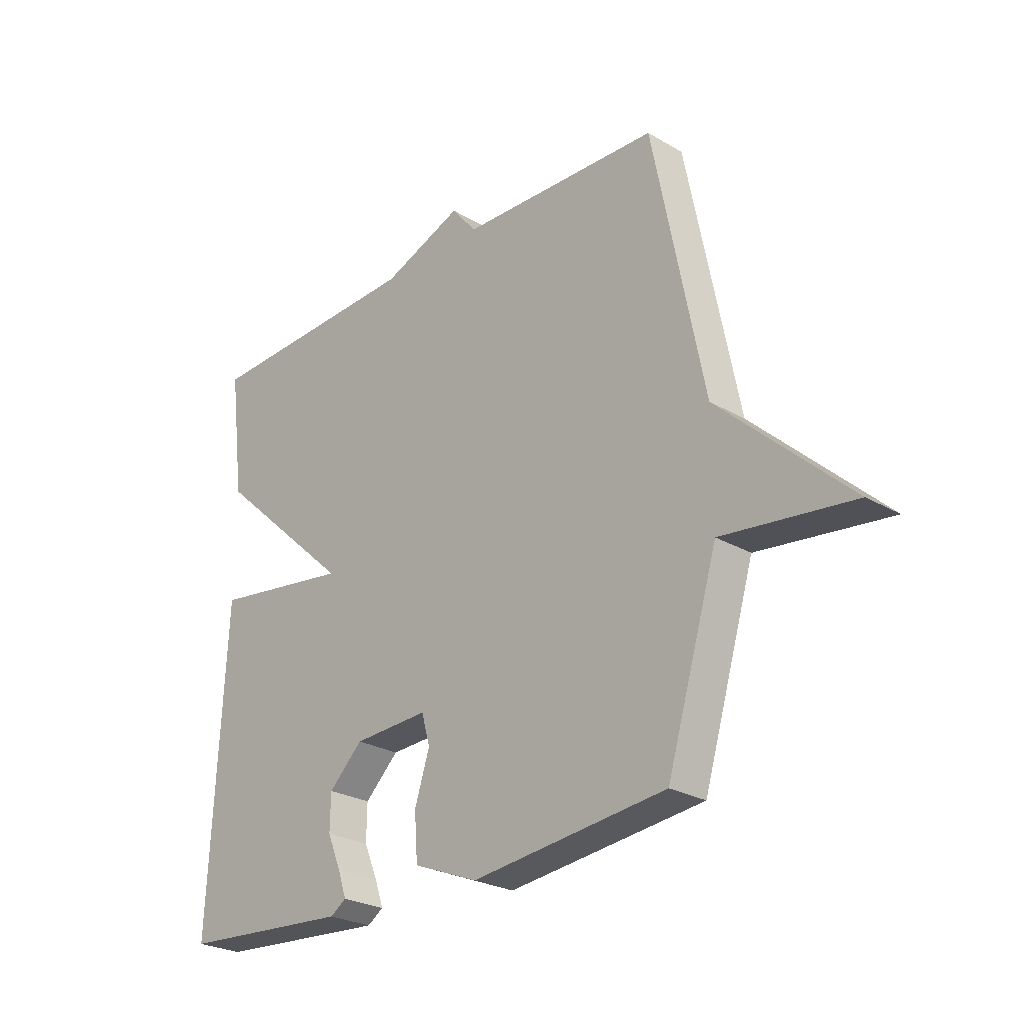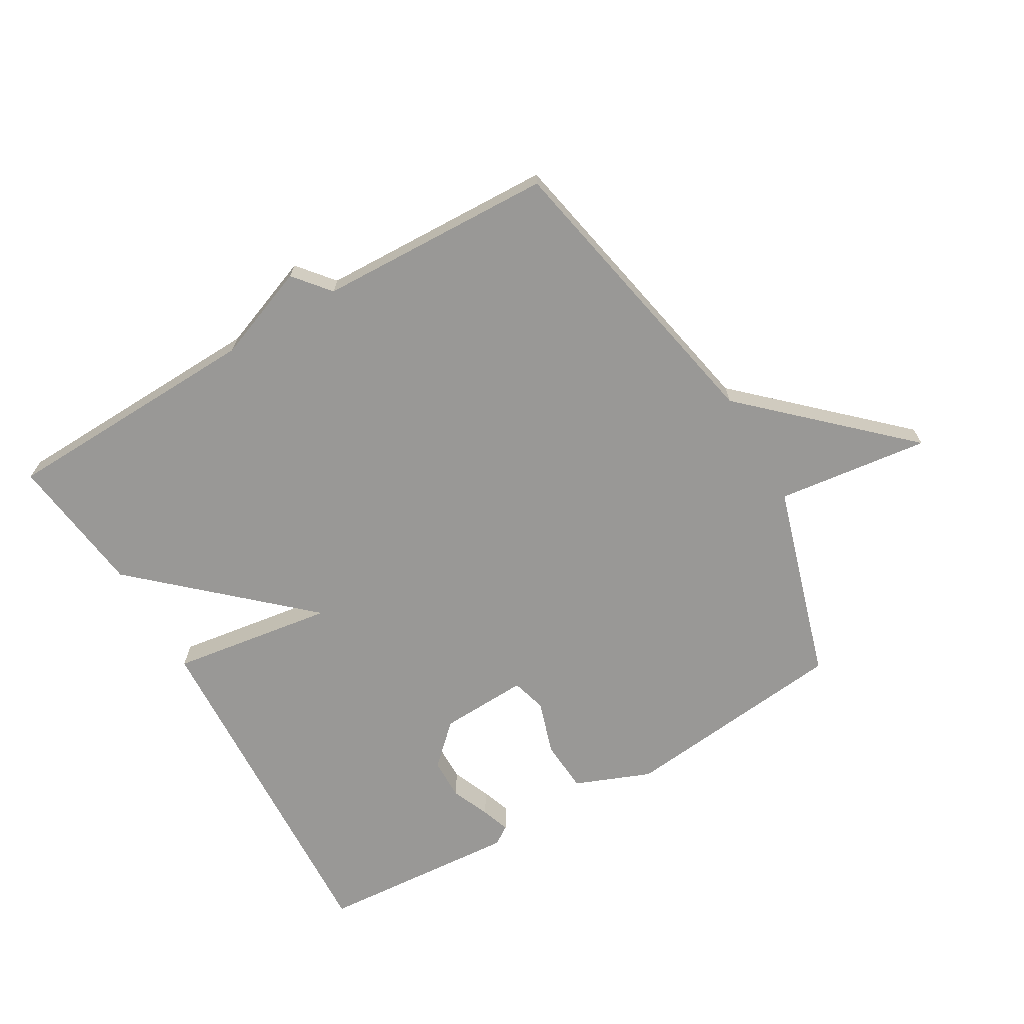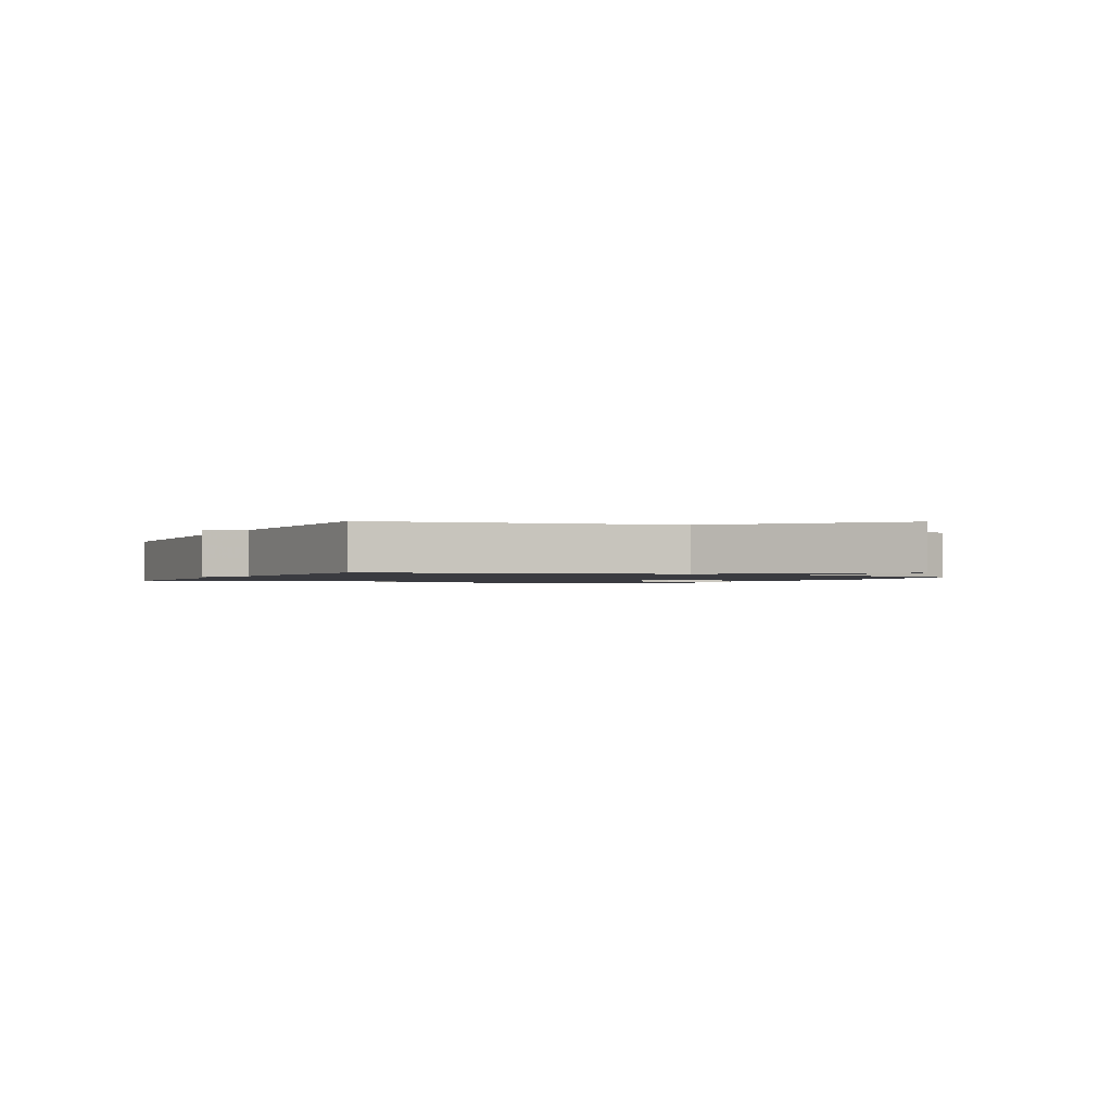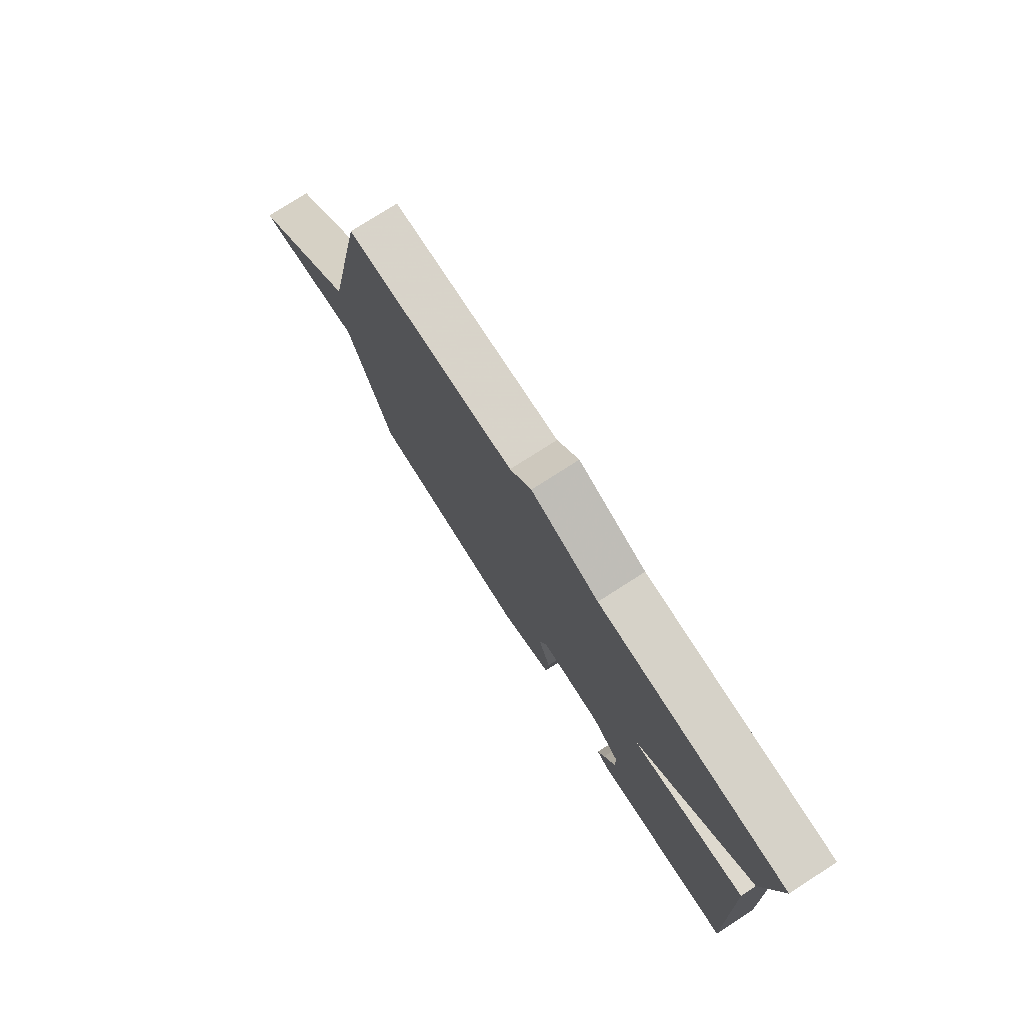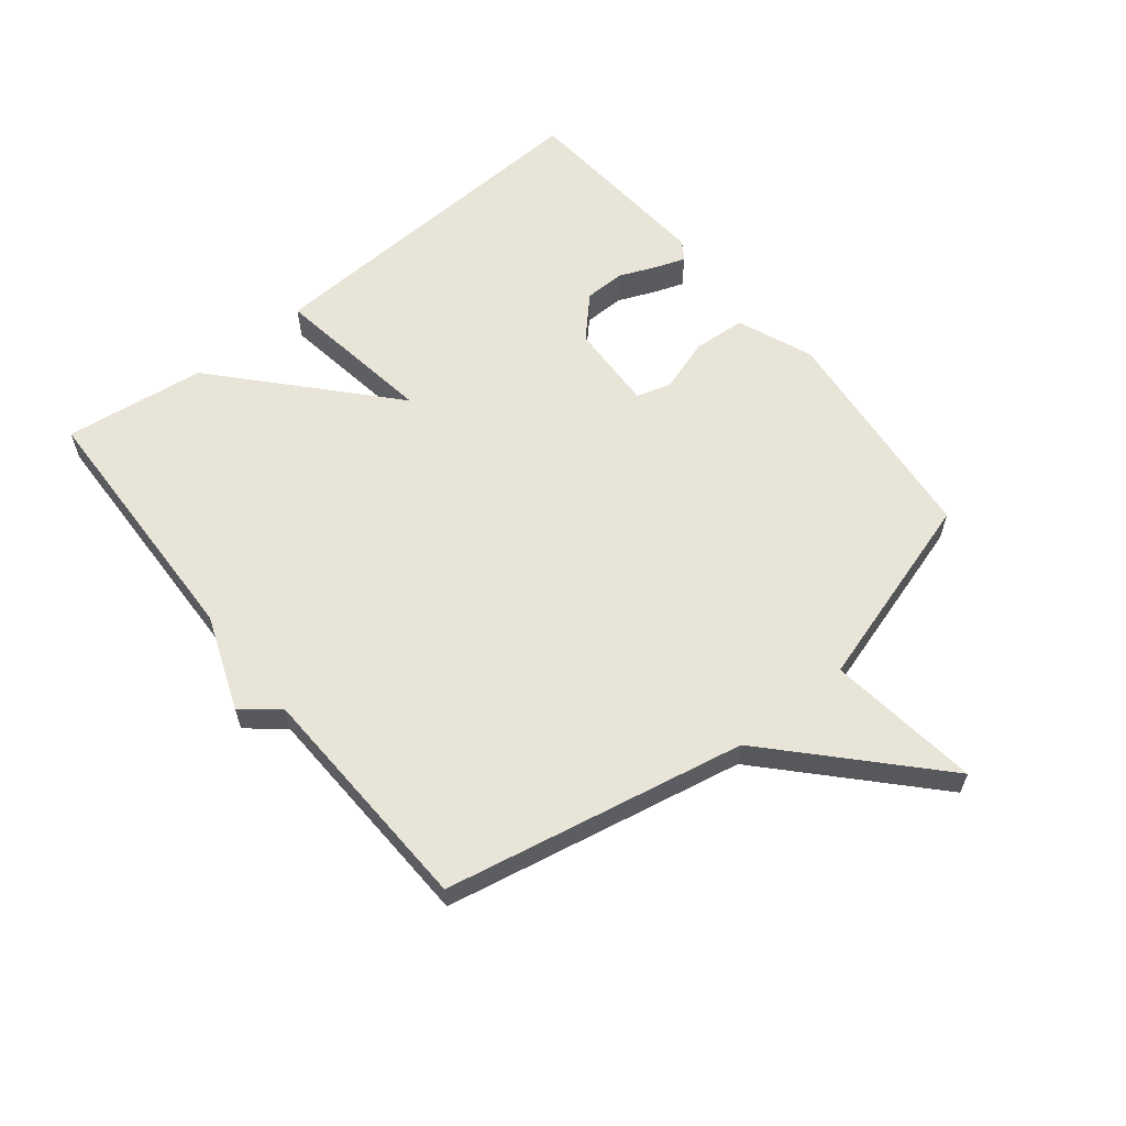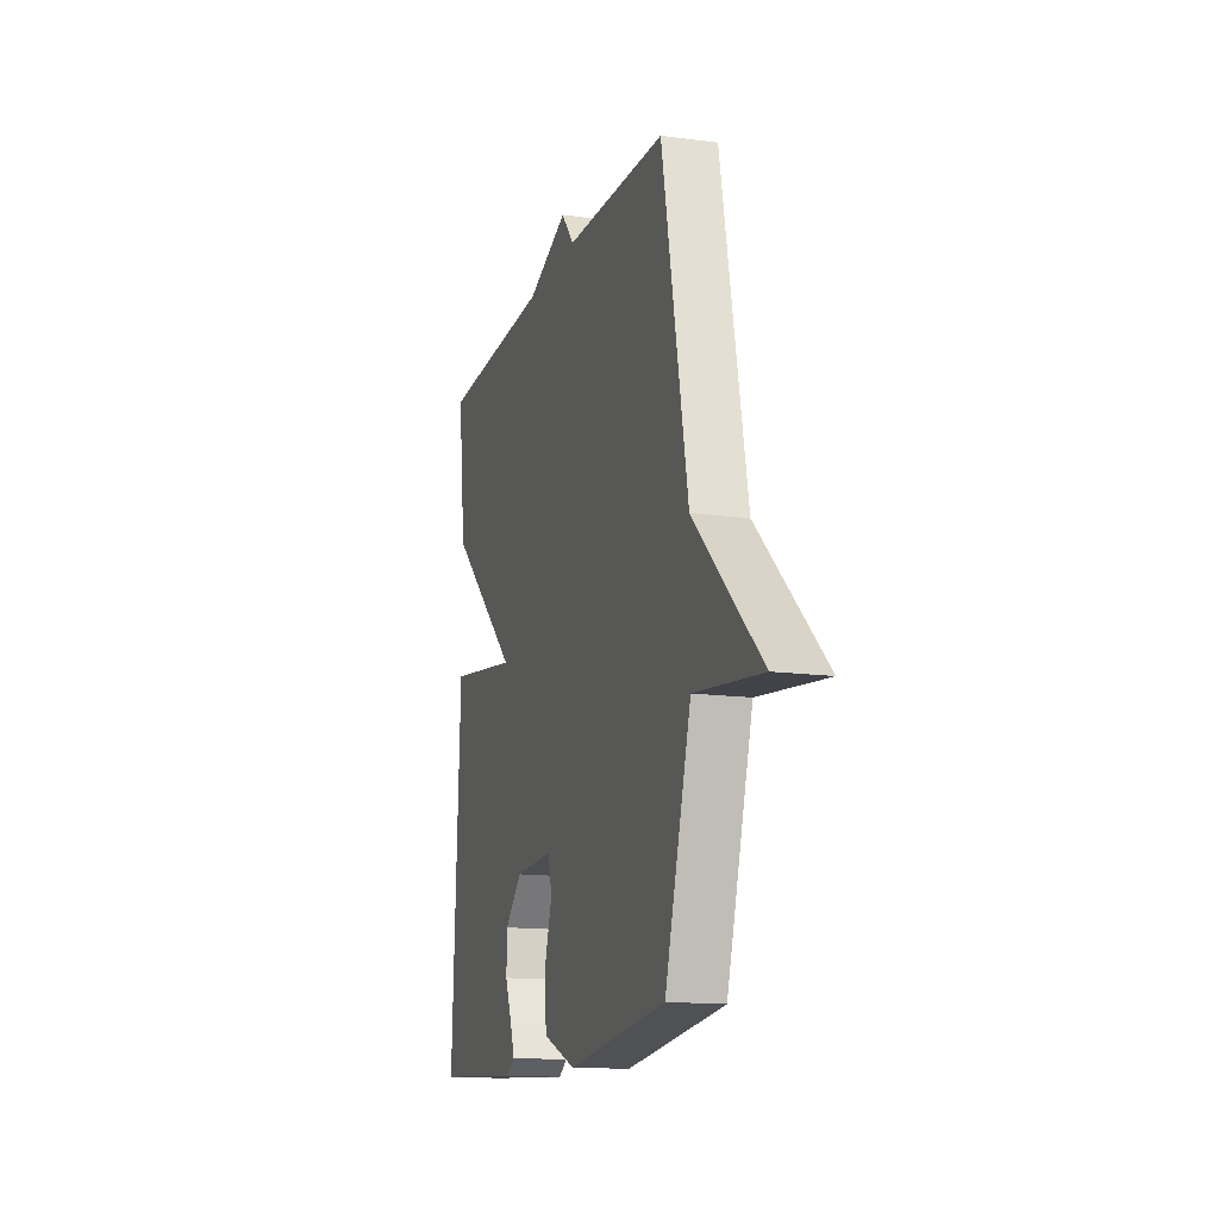
<metadata>
{"format":"obj","ext":"obj","renderer":"f3d","projection":"perspective","resolution":1024,"background":"white","views":[{"elev":-25.9,"azim":47.2,"up":"+Z"},{"elev":-68.6,"azim":30.3,"up":"+Y"},{"elev":-1.4,"azim":63.2,"up":"+Y"},{"elev":76.9,"azim":-122.7,"up":"+Z"},{"elev":60.6,"azim":51.2,"up":"+Y"},{"elev":-14.4,"azim":73.6,"up":"+Z"}]}
</metadata>
<code>
v 0.5 0.07 -0.5
v 0.134 0.07 -0.539
v 0.012 0.07 -0.49
v 0.006 0.07 -0.406
v 0.034 0.07 -0.319
v 0.018 0.07 -0.263
v -0.124 0.07 -0.269
v -0.188 0.07 -0.33
v -0.189 0.07 -0.396
v -0.163 0.07 -0.458
v -0.147 0.07 -0.504
v -0.177 0.07 -0.524
v -0.5 0.07 -0.5
v -0.471 0.07 0.072
v -0.208 0.07 0.033
v -0.471 0.07 0.272
v -0.5 0.07 0.5
v -0.079 0.07 0.514
v 0.073 0.07 0.572
v 0.121 0.07 0.514
v 0.5 0.07 0.5
v 0.596 0.07 0.017
v 0.842 0.07 -0.214
v 0.596 0.07 -0.183
v 0.5 0 -0.5
v 0.134 0 -0.539
v 0.012 0 -0.49
v 0.006 0 -0.406
v 0.034 0 -0.319
v 0.018 0 -0.263
v -0.124 0 -0.269
v -0.188 0 -0.33
v -0.189 0 -0.396
v -0.163 0 -0.458
v -0.147 0 -0.504
v -0.177 0 -0.524
v -0.5 0 -0.5
v -0.471 0 0.072
v -0.208 0 0.033
v -0.471 0 0.272
v -0.5 0 0.5
v -0.079 0 0.514
v 0.073 0 0.572
v 0.121 0 0.514
v 0.5 0 0.5
v 0.596 0 0.017
v 0.842 0 -0.214
v 0.596 0 -0.183
f 22 23 24
f 24 1 2
f 22 24 2
f 21 22 2
f 20 21 2
f 18 19 20 2
f 15 16 17 18
f 13 14 15
f 11 12 13
f 10 11 13
f 9 10 13
f 8 9 13 15
f 7 8 15 18
f 2 3 4 5
f 2 5 6
f 18 2 6
f 6 7 18
f 48 47 46
f 26 25 48
f 26 48 46
f 26 46 45
f 26 45 44
f 26 44 43 42
f 42 41 40 39
f 39 38 37
f 37 36 35
f 37 35 34
f 37 34 33
f 39 37 33 32
f 42 39 32 31
f 29 28 27 26
f 30 29 26
f 30 26 42
f 42 31 30
f 1 25 26 2
f 2 26 27 3
f 3 27 28 4
f 4 28 29 5
f 5 29 30 6
f 6 30 31 7
f 7 31 32 8
f 8 32 33 9
f 9 33 34 10
f 10 34 35 11
f 11 35 36 12
f 12 36 37 13
f 13 37 38 14
f 14 38 39 15
f 15 39 40 16
f 16 40 41 17
f 17 41 42 18
f 18 42 43 19
f 19 43 44 20
f 20 44 45 21
f 21 45 46 22
f 22 46 47 23
f 23 47 48 24
f 24 48 25 1

</code>
